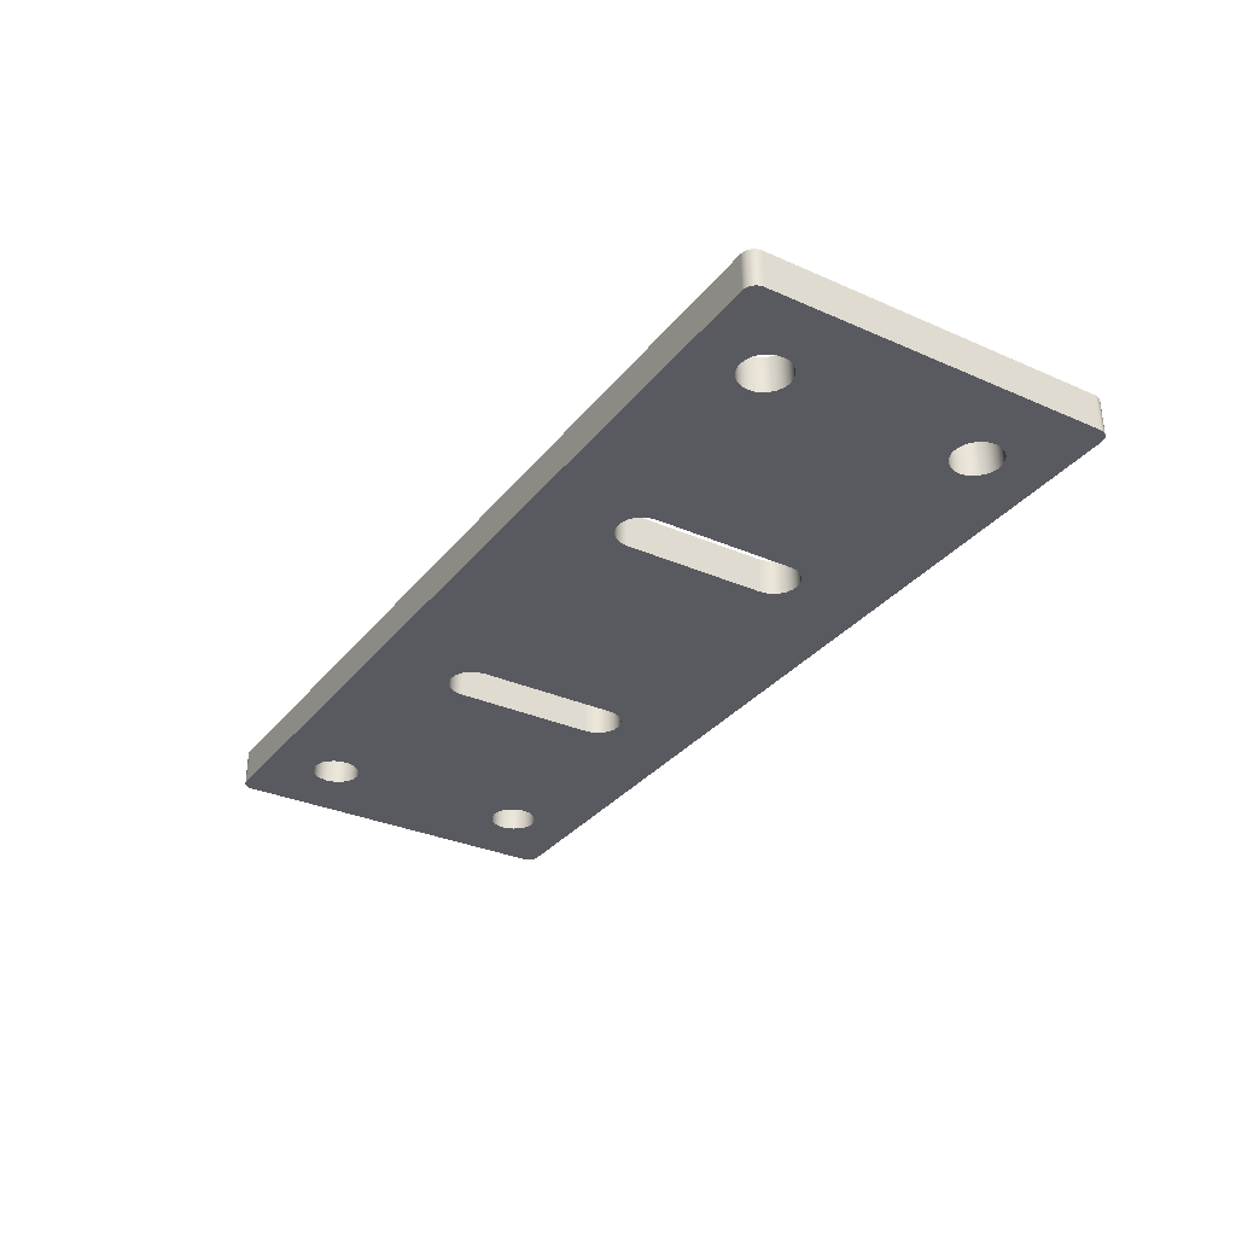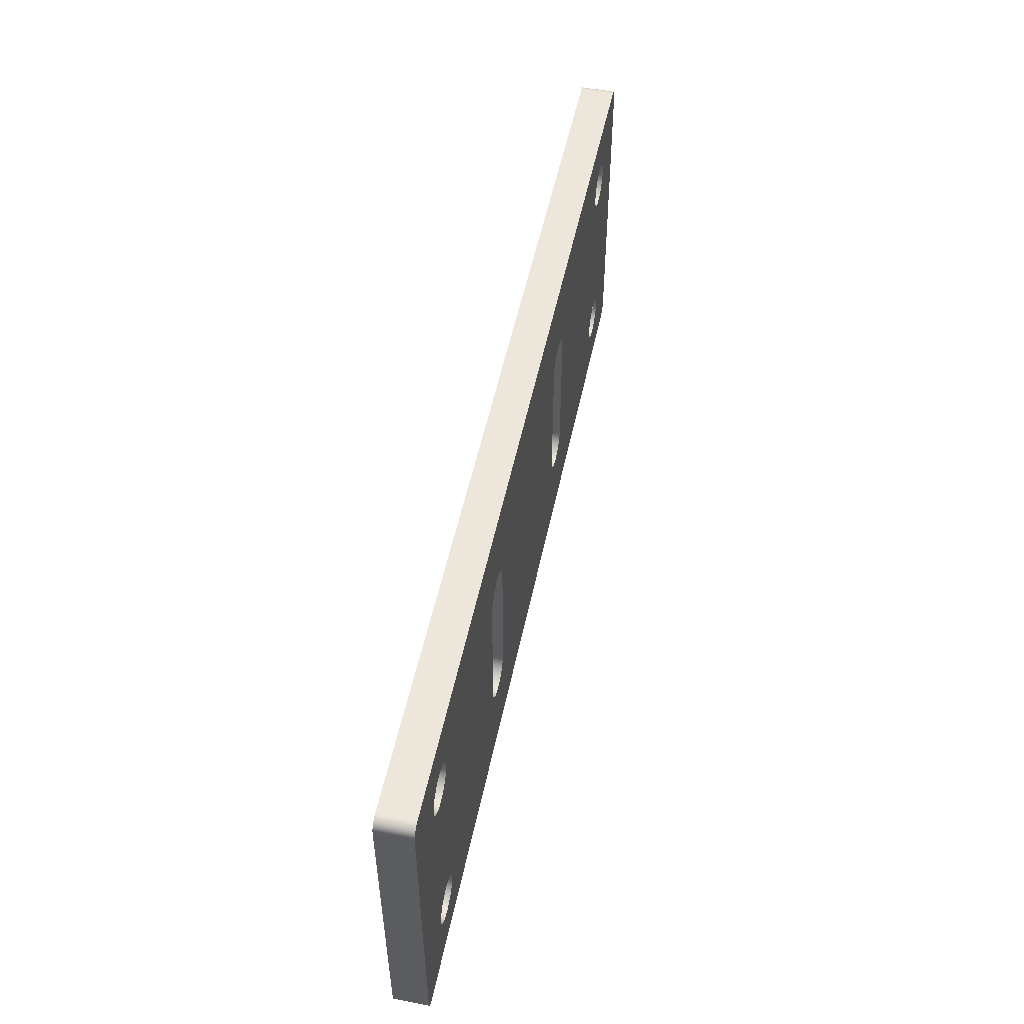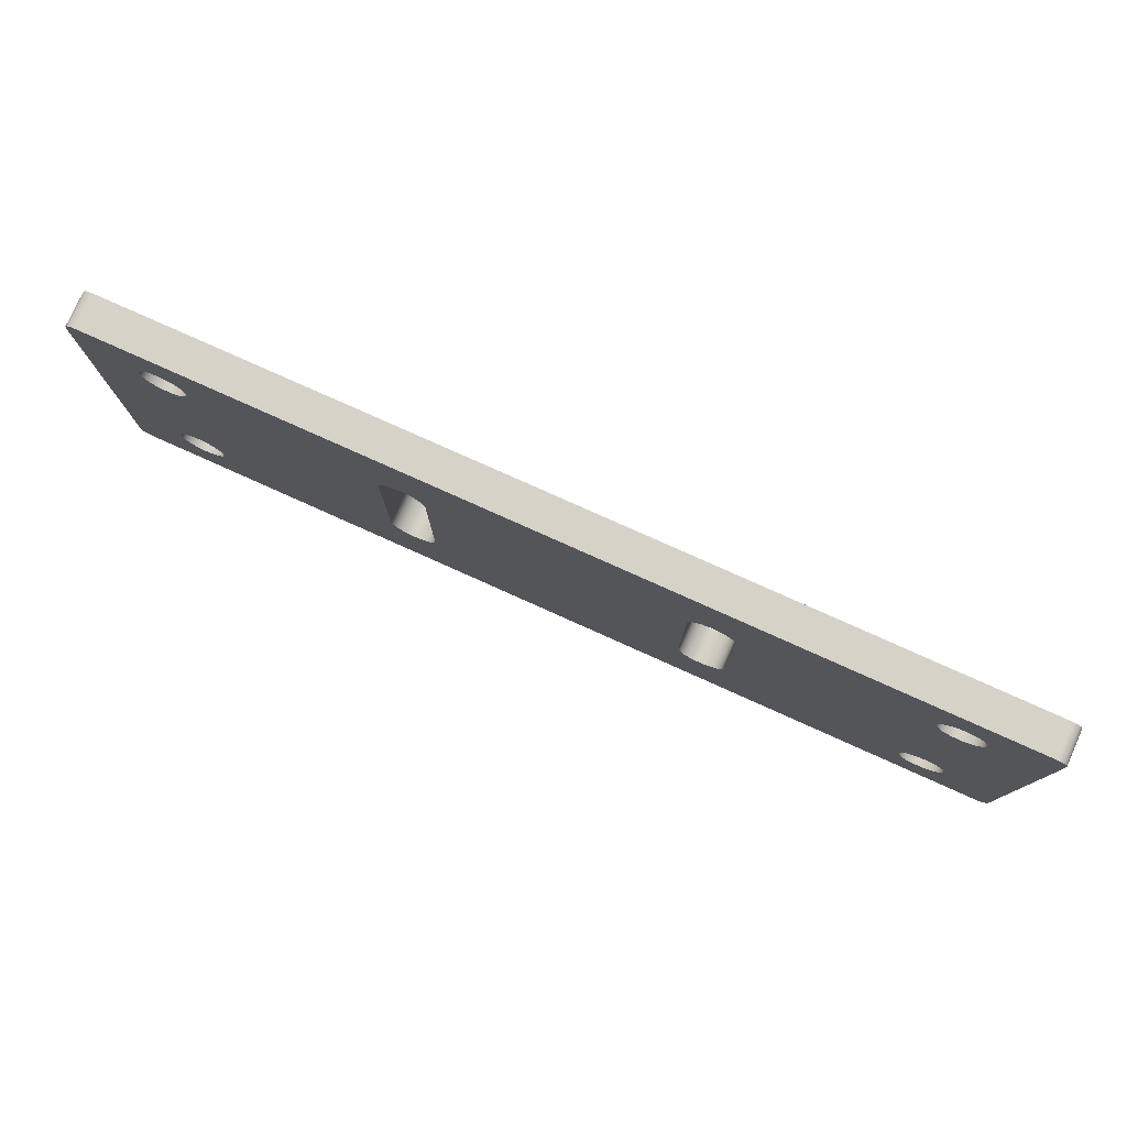
<metadata>
{"format":"obj","ext":"obj","renderer":"f3d","projection":"perspective","resolution":1024,"background":"white","views":[{"elev":-31.9,"azim":-121.7,"up":"+Y"},{"elev":52.3,"azim":101.8,"up":"+Z"},{"elev":78.2,"azim":24.2,"up":"+Z"}]}
</metadata>
<code>
g Body1
v 40 3 14
v 39.97 3 14.26
v 39.87 3 14.5
v 39.71 3 14.71
v 39.5 3 14.87
v 39.26 3 14.97
v 39 3 15
v 39 0 15
v 39.26 0 14.97
v 39.5 0 14.87
v 39.71 0 14.71
v 39.87 0 14.5
v 39.97 0 14.26
v 40 0 14
v 40 0 -14
v 40 3 -14
v -15 0 6
v -14.93 0 6.518
v -14.73 0 7
v -14.41 0 7.414
v -14 0 7.732
v -13.52 0 7.932
v -13 0 8
v -12.48 0 7.932
v -12 0 7.732
v -11.59 0 7.414
v -11.27 0 7
v -11.07 0 6.518
v -11 0 6
v -11 0 -6
v -11.07 0 -6.518
v -11.27 0 -7
v -11.59 0 -7.414
v -12 0 -7.732
v -12.48 0 -7.932
v -13 0 -8
v -13.52 0 -7.932
v -14 0 -7.732
v -14.41 0 -7.414
v -14.73 0 -7
v -14.93 0 -6.518
v -15 0 -6
v 35 0 -9
v 34.93 0 -9.518
v 34.73 0 -10
v 34.41 0 -10.41
v 34 0 -10.73
v 33.52 0 -10.93
v 33 0 -11
v 32.48 0 -10.93
v 32 0 -10.73
v 31.59 0 -10.41
v 31.27 0 -10
v 31.07 0 -9.518
v 31 0 -9
v 31.07 0 -8.482
v 31.27 0 -8
v 31.59 0 -7.586
v 32 0 -7.268
v 32.48 0 -7.068
v 33 0 -7
v 33.52 0 -7.068
v 34 0 -7.268
v 34.41 0 -7.586
v 34.73 0 -8
v 34.93 0 -8.482
v 11 0 6
v 11.07 0 6.518
v 11.27 0 7
v 11.59 0 7.414
v 12 0 7.732
v 12.48 0 7.932
v 13 0 8
v 13.52 0 7.932
v 14 0 7.732
v 14.41 0 7.414
v 14.73 0 7
v 14.93 0 6.518
v 15 0 6
v 15 0 -6
v 14.93 0 -6.518
v 14.73 0 -7
v 14.41 0 -7.414
v 14 0 -7.732
v 13.52 0 -7.932
v 13 0 -8
v 12.48 0 -7.932
v 12 0 -7.732
v 11.59 0 -7.414
v 11.27 0 -7
v 11.07 0 -6.518
v 11 0 -6
v -31 0 9
v -31.07 0 8.482
v -31.27 0 8
v -31.59 0 7.586
v -32 0 7.268
v -32.48 0 7.068
v -33 0 7
v -33.52 0 7.068
v -34 0 7.268
v -34.41 0 7.586
v -34.73 0 8
v -34.93 0 8.482
v -35 0 9
v -34.93 0 9.518
v -34.73 0 10
v -34.41 0 10.41
v -34 0 10.73
v -33.52 0 10.93
v -33 0 11
v -32.48 0 10.93
v -32 0 10.73
v -31.59 0 10.41
v -31.27 0 10
v -31.07 0 9.518
v -31 0 -9
v -31.07 0 -9.518
v -31.27 0 -10
v -31.59 0 -10.41
v -32 0 -10.73
v -32.48 0 -10.93
v -33 0 -11
v -33.52 0 -10.93
v -34 0 -10.73
v -34.41 0 -10.41
v -34.73 0 -10
v -34.93 0 -9.518
v -35 0 -9
v -34.93 0 -8.482
v -34.73 0 -8
v -34.41 0 -7.586
v -34 0 -7.268
v -33.52 0 -7.068
v -33 0 -7
v -32.48 0 -7.068
v -32 0 -7.268
v -31.59 0 -7.586
v -31.27 0 -8
v -31.07 0 -8.482
v 35 0 9
v 34.93 0 8.482
v 34.73 0 8
v 34.41 0 7.586
v 34 0 7.268
v 33.52 0 7.068
v 33 0 7
v 32.48 0 7.068
v 32 0 7.268
v 31.59 0 7.586
v 31.27 0 8
v 31.07 0 8.482
v 31 0 9
v 31.07 0 9.518
v 31.27 0 10
v 31.59 0 10.41
v 32 0 10.73
v 32.48 0 10.93
v 33 0 11
v 33.52 0 10.93
v 34 0 10.73
v 34.41 0 10.41
v 34.73 0 10
v 34.93 0 9.518
v -39 0 15
v -39.26 0 14.97
v -39.5 0 14.87
v -39.71 0 14.71
v -39.87 0 14.5
v -39.97 0 14.26
v -40 0 14
v -40 0 -14
v -39.97 0 -14.26
v -39.87 0 -14.5
v -39.71 0 -14.71
v -39.5 0 -14.87
v -39.26 0 -14.97
v -39 0 -15
v 39 0 -15
v 39.26 0 -14.97
v 39.5 0 -14.87
v 39.71 0 -14.71
v 39.87 0 -14.5
v 39.97 0 -14.26
v 39 3 -15
v 39.26 3 -14.97
v 39.5 3 -14.87
v 39.71 3 -14.71
v 39.87 3 -14.5
v 39.97 3 -14.26
v -39 3 -15
v -40 3 -14
v -39.97 3 -14.26
v -39.87 3 -14.5
v -39.71 3 -14.71
v -39.5 3 -14.87
v -39.26 3 -14.97
v -40 3 14
v -39 3 15
v -39.26 3 14.97
v -39.5 3 14.87
v -39.71 3 14.71
v -39.87 3 14.5
v -39.97 3 14.26
v -11 3 -6
v -11.07 3 -6.518
v -11.27 3 -7
v -11.59 3 -7.414
v -12 3 -7.732
v -12.48 3 -7.932
v -13 3 -8
v -13.52 3 -7.932
v -14 3 -7.732
v -14.41 3 -7.414
v -14.73 3 -7
v -14.93 3 -6.518
v -15 3 -6
v -15 3 6
v -14.93 3 6.518
v -14.73 3 7
v -14.41 3 7.414
v -14 3 7.732
v -13.52 3 7.932
v -13 3 8
v -12.48 3 7.932
v -12 3 7.732
v -11.59 3 7.414
v -11.27 3 7
v -11.07 3 6.518
v -11 3 6
v 35 3 -9
v 34.93 3 -9.518
v 34.73 3 -10
v 34.41 3 -10.41
v 34 3 -10.73
v 33.52 3 -10.93
v 33 3 -11
v 32.48 3 -10.93
v 32 3 -10.73
v 31.59 3 -10.41
v 31.27 3 -10
v 31.07 3 -9.518
v 31 3 -9
v 31.07 3 -8.482
v 31.27 3 -8
v 31.59 3 -7.586
v 32 3 -7.268
v 32.48 3 -7.068
v 33 3 -7
v 33.52 3 -7.068
v 34 3 -7.268
v 34.41 3 -7.586
v 34.73 3 -8
v 34.93 3 -8.482
v 15 3 -6
v 14.93 3 -6.518
v 14.73 3 -7
v 14.41 3 -7.414
v 14 3 -7.732
v 13.52 3 -7.932
v 13 3 -8
v 12.48 3 -7.932
v 12 3 -7.732
v 11.59 3 -7.414
v 11.27 3 -7
v 11.07 3 -6.518
v 11 3 -6
v 11 3 6
v 11.07 3 6.518
v 11.27 3 7
v 11.59 3 7.414
v 12 3 7.732
v 12.48 3 7.932
v 13 3 8
v 13.52 3 7.932
v 14 3 7.732
v 14.41 3 7.414
v 14.73 3 7
v 14.93 3 6.518
v 15 3 6
v -31 3 9
v -31.07 3 8.482
v -31.27 3 8
v -31.59 3 7.586
v -32 3 7.268
v -32.48 3 7.068
v -33 3 7
v -33.52 3 7.068
v -34 3 7.268
v -34.41 3 7.586
v -34.73 3 8
v -34.93 3 8.482
v -35 3 9
v -34.93 3 9.518
v -34.73 3 10
v -34.41 3 10.41
v -34 3 10.73
v -33.52 3 10.93
v -33 3 11
v -32.48 3 10.93
v -32 3 10.73
v -31.59 3 10.41
v -31.27 3 10
v -31.07 3 9.518
v -31 3 -9
v -31.07 3 -9.518
v -31.27 3 -10
v -31.59 3 -10.41
v -32 3 -10.73
v -32.48 3 -10.93
v -33 3 -11
v -33.52 3 -10.93
v -34 3 -10.73
v -34.41 3 -10.41
v -34.73 3 -10
v -34.93 3 -9.518
v -35 3 -9
v -34.93 3 -8.482
v -34.73 3 -8
v -34.41 3 -7.586
v -34 3 -7.268
v -33.52 3 -7.068
v -33 3 -7
v -32.48 3 -7.068
v -32 3 -7.268
v -31.59 3 -7.586
v -31.27 3 -8
v -31.07 3 -8.482
v 35 3 9
v 34.93 3 8.482
v 34.73 3 8
v 34.41 3 7.586
v 34 3 7.268
v 33.52 3 7.068
v 33 3 7
v 32.48 3 7.068
v 32 3 7.268
v 31.59 3 7.586
v 31.27 3 8
v 31.07 3 8.482
v 31 3 9
v 31.07 3 9.518
v 31.27 3 10
v 31.59 3 10.41
v 32 3 10.73
v 32.48 3 10.93
v 33 3 11
v 33.52 3 10.93
v 34 3 10.73
v 34.41 3 10.41
v 34.73 3 10
v 34.93 3 9.518
f 14 1 13
f 13 1 2
f 13 2 12
f 12 2 3
f 12 3 11
f 11 3 4
f 11 4 10
f 10 4 5
f 10 5 9
f 9 5 6
f 9 6 8
f 8 6 7
f 14 15 1
f 1 15 16
f 18 96 17
f 17 96 97
f 17 97 98
f 96 18 95
f 95 18 19
f 95 19 94
f 94 19 20
f 94 20 93
f 93 20 21
f 93 21 116
f 116 21 115
f 115 21 22
f 115 22 114
f 114 22 113
f 113 22 23
f 113 23 112
f 112 23 165
f 112 165 111
f 111 165 171
f 111 171 110
f 110 171 109
f 109 171 108
f 108 171 107
f 107 171 106
f 106 171 105
f 105 171 104
f 104 171 103
f 103 171 131
f 103 131 102
f 102 131 132
f 102 132 133
f 24 72 23
f 23 72 73
f 23 73 165
f 165 73 8
f 8 73 158
f 8 158 159
f 72 24 71
f 71 24 25
f 71 25 70
f 70 25 26
f 70 26 69
f 69 26 27
f 69 27 68
f 68 27 28
f 68 28 67
f 67 28 29
f 67 29 92
f 92 29 30
f 92 30 91
f 91 30 31
f 91 31 90
f 90 31 32
f 90 32 89
f 89 32 33
f 89 33 88
f 88 33 34
f 88 34 87
f 87 34 35
f 87 35 86
f 86 35 36
f 86 36 179
f 179 36 178
f 178 36 122
f 178 122 123
f 122 36 121
f 121 36 37
f 121 37 120
f 120 37 119
f 119 37 38
f 119 38 118
f 118 38 117
f 117 38 39
f 117 39 140
f 140 39 40
f 140 40 139
f 139 40 41
f 139 41 138
f 138 41 42
f 138 42 137
f 137 42 136
f 136 42 135
f 135 42 99
f 135 99 100
f 42 17 99
f 99 17 98
f 66 43 15
f 15 43 44
f 15 44 45
f 45 46 15
f 15 46 47
f 15 47 48
f 48 49 15
f 15 49 179
f 15 179 184
f 184 179 183
f 183 179 182
f 182 179 181
f 181 179 180
f 49 50 179
f 179 50 86
f 50 51 86
f 86 51 85
f 85 51 52
f 85 52 53
f 85 53 84
f 84 53 54
f 84 54 55
f 84 55 83
f 83 55 56
f 83 56 82
f 82 56 57
f 82 57 81
f 81 57 58
f 81 58 80
f 80 58 59
f 80 59 60
f 60 61 80
f 80 61 147
f 80 147 79
f 79 147 148
f 79 148 149
f 147 61 146
f 146 61 62
f 146 62 145
f 145 62 63
f 145 63 144
f 144 63 64
f 144 64 65
f 66 15 65
f 65 15 14
f 65 14 143
f 143 14 142
f 142 14 141
f 141 14 164
f 164 14 163
f 163 14 162
f 162 14 161
f 161 14 160
f 160 14 159
f 159 14 8
f 158 73 157
f 157 73 74
f 157 74 156
f 156 74 155
f 155 74 75
f 155 75 154
f 154 75 153
f 153 75 76
f 153 76 152
f 152 76 77
f 152 77 151
f 151 77 78
f 151 78 150
f 150 78 79
f 150 79 149
f 135 100 134
f 134 100 101
f 134 101 133
f 133 101 102
f 178 123 172
f 172 123 124
f 172 124 125
f 125 126 172
f 172 126 127
f 172 127 128
f 128 129 172
f 172 129 130
f 172 130 131
f 143 144 65
f 14 13 8
f 8 13 12
f 8 12 11
f 11 10 8
f 8 10 9
f 166 167 165
f 165 167 168
f 165 168 169
f 169 170 165
f 165 170 171
f 171 172 131
f 172 173 178
f 178 173 174
f 178 174 175
f 175 176 178
f 178 176 177
f 179 185 180
f 180 185 186
f 180 186 181
f 181 186 187
f 181 187 182
f 182 187 188
f 182 188 183
f 183 188 189
f 183 189 184
f 184 189 190
f 184 190 15
f 15 190 16
f 179 178 185
f 185 178 191
f 172 192 173
f 173 192 193
f 173 193 174
f 174 193 194
f 174 194 175
f 175 194 195
f 175 195 176
f 176 195 196
f 176 196 177
f 177 196 197
f 177 197 178
f 178 197 191
f 172 171 192
f 192 171 198
f 165 199 166
f 166 199 200
f 166 200 167
f 167 200 201
f 167 201 168
f 168 201 202
f 168 202 169
f 169 202 203
f 169 203 170
f 170 203 204
f 170 204 171
f 171 204 198
f 217 42 216
f 216 42 41
f 216 41 215
f 215 41 40
f 215 40 214
f 214 40 39
f 214 39 213
f 213 39 38
f 213 38 212
f 212 38 37
f 212 37 211
f 211 37 36
f 211 36 210
f 210 36 35
f 210 35 209
f 209 35 34
f 209 34 208
f 208 34 33
f 208 33 207
f 207 33 32
f 207 32 206
f 206 32 31
f 206 31 205
f 205 31 30
f 17 42 218
f 218 42 217
f 230 29 229
f 229 29 28
f 229 28 228
f 228 28 27
f 228 27 227
f 227 27 26
f 227 26 226
f 226 26 25
f 226 25 225
f 225 25 24
f 225 24 224
f 224 24 23
f 224 23 223
f 223 23 22
f 223 22 222
f 222 22 21
f 222 21 221
f 221 21 20
f 221 20 220
f 220 20 19
f 220 19 219
f 219 19 18
f 219 18 218
f 218 18 17
f 30 29 205
f 205 29 230
f 66 254 43
f 43 254 231
f 43 231 44
f 44 231 232
f 44 232 45
f 45 232 233
f 45 233 46
f 46 233 234
f 46 234 47
f 47 234 235
f 47 235 48
f 48 235 236
f 48 236 49
f 49 236 237
f 49 237 50
f 50 237 238
f 50 238 51
f 51 238 239
f 51 239 52
f 52 239 240
f 52 240 53
f 53 240 241
f 53 241 54
f 54 241 242
f 54 242 55
f 55 242 243
f 55 243 56
f 56 243 244
f 56 244 57
f 57 244 245
f 57 245 58
f 58 245 246
f 58 246 59
f 59 246 247
f 59 247 60
f 60 247 248
f 60 248 61
f 61 248 249
f 61 249 62
f 62 249 250
f 62 250 63
f 63 250 251
f 63 251 64
f 64 251 252
f 64 252 65
f 65 252 253
f 65 253 66
f 66 253 254
f 267 92 266
f 266 92 91
f 266 91 265
f 265 91 90
f 265 90 264
f 264 90 89
f 264 89 263
f 263 89 88
f 263 88 262
f 262 88 87
f 262 87 261
f 261 87 86
f 261 86 260
f 260 86 85
f 260 85 259
f 259 85 84
f 259 84 258
f 258 84 83
f 258 83 257
f 257 83 82
f 257 82 256
f 256 82 81
f 256 81 255
f 255 81 80
f 67 92 268
f 268 92 267
f 280 79 279
f 279 79 78
f 279 78 278
f 278 78 77
f 278 77 277
f 277 77 76
f 277 76 276
f 276 76 75
f 276 75 275
f 275 75 74
f 275 74 274
f 274 74 73
f 274 73 273
f 273 73 72
f 273 72 272
f 272 72 71
f 272 71 271
f 271 71 70
f 271 70 270
f 270 70 69
f 270 69 269
f 269 69 68
f 269 68 268
f 268 68 67
f 80 79 255
f 255 79 280
f 116 304 93
f 93 304 281
f 93 281 94
f 94 281 282
f 94 282 95
f 95 282 283
f 95 283 96
f 96 283 284
f 96 284 97
f 97 284 285
f 97 285 98
f 98 285 286
f 98 286 99
f 99 286 287
f 99 287 100
f 100 287 288
f 100 288 101
f 101 288 289
f 101 289 102
f 102 289 290
f 102 290 103
f 103 290 291
f 103 291 104
f 104 291 292
f 104 292 105
f 105 292 293
f 105 293 106
f 106 293 294
f 106 294 107
f 107 294 295
f 107 295 108
f 108 295 296
f 108 296 109
f 109 296 297
f 109 297 110
f 110 297 298
f 110 298 111
f 111 298 299
f 111 299 112
f 112 299 300
f 112 300 113
f 113 300 301
f 113 301 114
f 114 301 302
f 114 302 115
f 115 302 303
f 115 303 116
f 116 303 304
f 140 328 117
f 117 328 305
f 117 305 118
f 118 305 306
f 118 306 119
f 119 306 307
f 119 307 120
f 120 307 308
f 120 308 121
f 121 308 309
f 121 309 122
f 122 309 310
f 122 310 123
f 123 310 311
f 123 311 124
f 124 311 312
f 124 312 125
f 125 312 313
f 125 313 126
f 126 313 314
f 126 314 127
f 127 314 315
f 127 315 128
f 128 315 316
f 128 316 129
f 129 316 317
f 129 317 130
f 130 317 318
f 130 318 131
f 131 318 319
f 131 319 132
f 132 319 320
f 132 320 133
f 133 320 321
f 133 321 134
f 134 321 322
f 134 322 135
f 135 322 323
f 135 323 136
f 136 323 324
f 136 324 137
f 137 324 325
f 137 325 138
f 138 325 326
f 138 326 139
f 139 326 327
f 139 327 140
f 140 327 328
f 164 352 141
f 141 352 329
f 141 329 142
f 142 329 330
f 142 330 143
f 143 330 331
f 143 331 144
f 144 331 332
f 144 332 145
f 145 332 333
f 145 333 146
f 146 333 334
f 146 334 147
f 147 334 335
f 147 335 148
f 148 335 336
f 148 336 149
f 149 336 337
f 149 337 150
f 150 337 338
f 150 338 151
f 151 338 339
f 151 339 152
f 152 339 340
f 152 340 153
f 153 340 341
f 153 341 154
f 154 341 342
f 154 342 155
f 155 342 343
f 155 343 156
f 156 343 344
f 156 344 157
f 157 344 345
f 157 345 158
f 158 345 346
f 158 346 159
f 159 346 347
f 159 347 160
f 160 347 348
f 160 348 161
f 161 348 349
f 161 349 162
f 162 349 350
f 162 350 163
f 163 350 351
f 163 351 164
f 164 351 352
f 7 199 8
f 8 199 165
f 6 5 7
f 7 5 4
f 7 4 3
f 3 2 7
f 7 2 1
f 7 1 347
f 347 1 348
f 348 1 349
f 349 1 350
f 350 1 351
f 351 1 352
f 352 1 329
f 329 1 330
f 330 1 331
f 331 1 16
f 331 16 253
f 253 16 254
f 254 16 231
f 231 16 232
f 232 16 233
f 233 16 234
f 234 16 235
f 235 16 236
f 236 16 237
f 237 16 185
f 237 185 238
f 238 185 261
f 238 261 239
f 239 261 260
f 239 260 240
f 240 260 241
f 241 260 259
f 241 259 242
f 242 259 243
f 243 259 258
f 243 258 244
f 244 258 257
f 244 257 245
f 245 257 256
f 245 256 246
f 246 256 255
f 246 255 247
f 247 255 248
f 248 255 249
f 249 255 280
f 249 280 335
f 335 280 336
f 336 280 337
f 337 280 338
f 338 280 279
f 338 279 339
f 339 279 278
f 339 278 340
f 340 278 277
f 340 277 341
f 341 277 276
f 341 276 342
f 342 276 343
f 343 276 275
f 343 275 344
f 344 275 345
f 345 275 274
f 345 274 346
f 346 274 7
f 346 7 347
f 16 190 185
f 185 190 189
f 185 189 188
f 188 187 185
f 185 187 186
f 185 191 261
f 261 191 211
f 261 211 210
f 197 196 191
f 191 196 195
f 191 195 194
f 194 193 191
f 191 193 192
f 191 192 311
f 311 192 312
f 312 192 313
f 313 192 314
f 314 192 315
f 315 192 316
f 316 192 317
f 317 192 318
f 318 192 319
f 319 192 198
f 319 198 291
f 291 198 292
f 292 198 293
f 293 198 294
f 294 198 295
f 295 198 296
f 296 198 297
f 297 198 298
f 298 198 299
f 299 198 199
f 299 199 300
f 300 199 224
f 300 224 301
f 301 224 223
f 301 223 302
f 302 223 303
f 303 223 222
f 303 222 304
f 304 222 281
f 281 222 221
f 281 221 282
f 282 221 220
f 282 220 283
f 283 220 219
f 283 219 284
f 284 219 218
f 284 218 285
f 285 218 286
f 286 218 287
f 287 218 217
f 287 217 323
f 323 217 324
f 324 217 325
f 325 217 326
f 326 217 216
f 326 216 327
f 327 216 215
f 327 215 328
f 328 215 214
f 328 214 305
f 305 214 213
f 305 213 306
f 306 213 307
f 307 213 212
f 307 212 308
f 308 212 309
f 309 212 211
f 309 211 310
f 310 211 191
f 310 191 311
f 198 204 199
f 199 204 203
f 199 203 202
f 202 201 199
f 199 201 200
f 224 199 274
f 274 199 7
f 229 268 230
f 230 268 267
f 230 267 205
f 205 267 206
f 206 267 266
f 206 266 207
f 207 266 265
f 207 265 208
f 208 265 264
f 208 264 209
f 209 264 263
f 209 263 210
f 210 263 262
f 210 262 261
f 268 229 269
f 269 229 228
f 269 228 270
f 270 228 227
f 270 227 271
f 271 227 226
f 271 226 272
f 272 226 225
f 272 225 273
f 273 225 274
f 274 225 224
f 331 253 332
f 332 253 252
f 332 252 333
f 333 252 251
f 333 251 334
f 334 251 250
f 334 250 335
f 335 250 249
f 319 291 320
f 320 291 290
f 320 290 321
f 321 290 289
f 321 289 322
f 322 289 288
f 322 288 323
f 323 288 287

</code>
